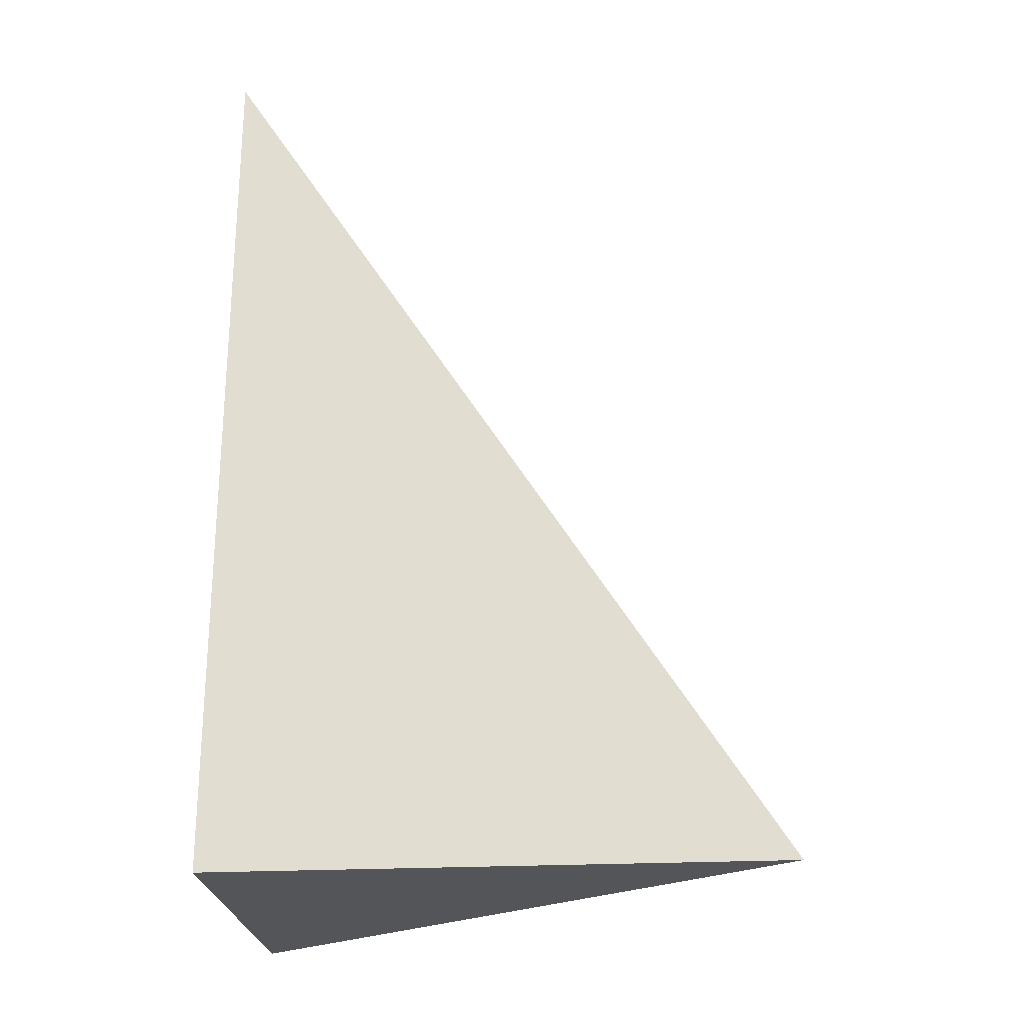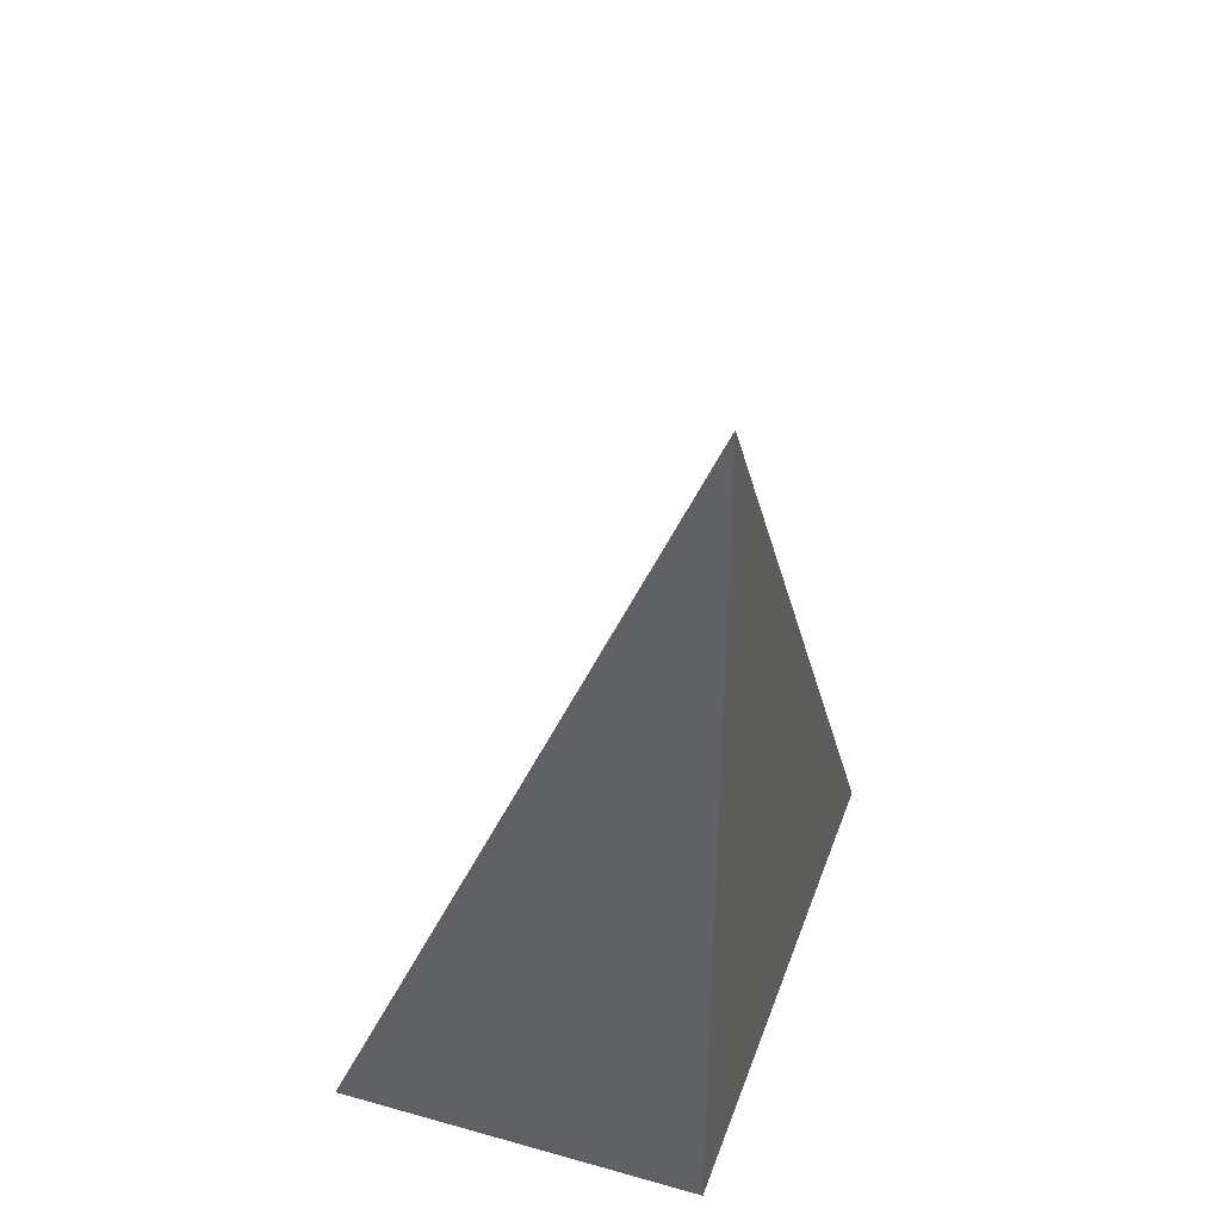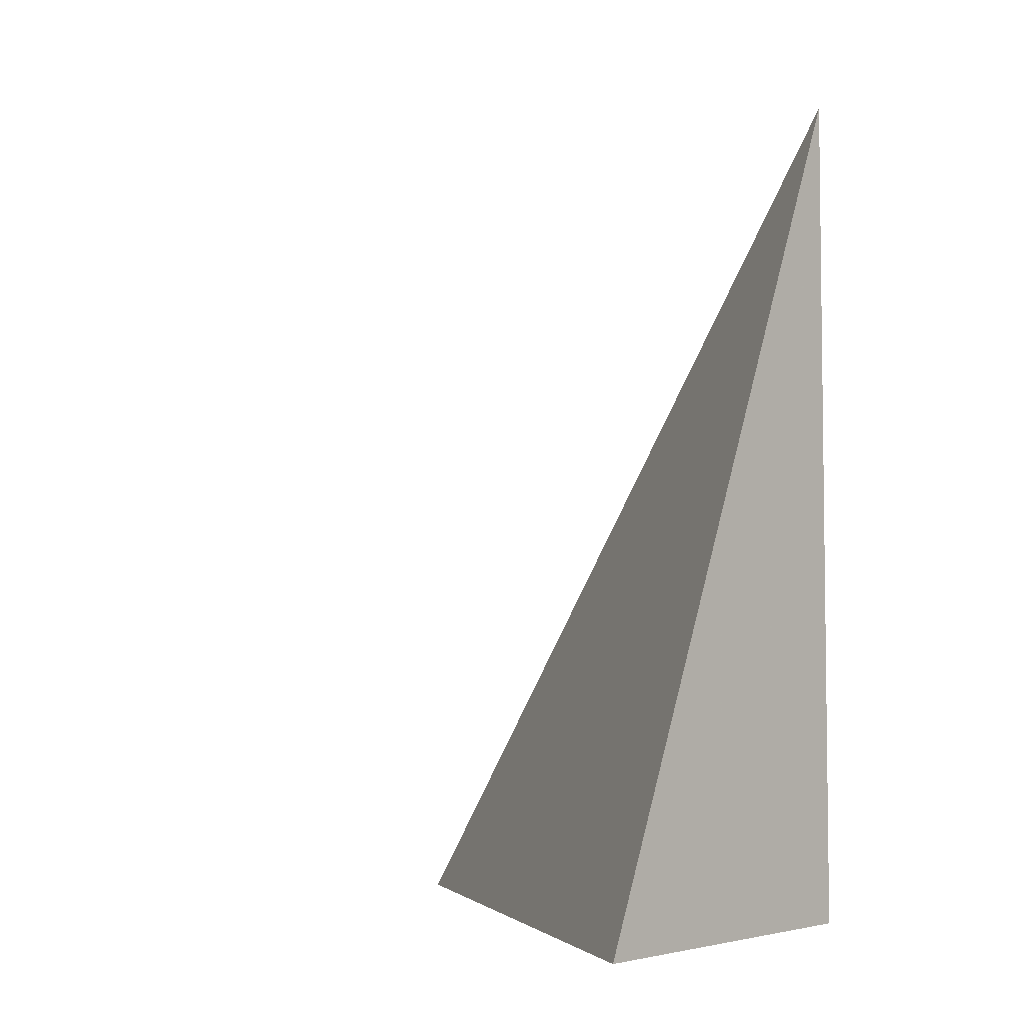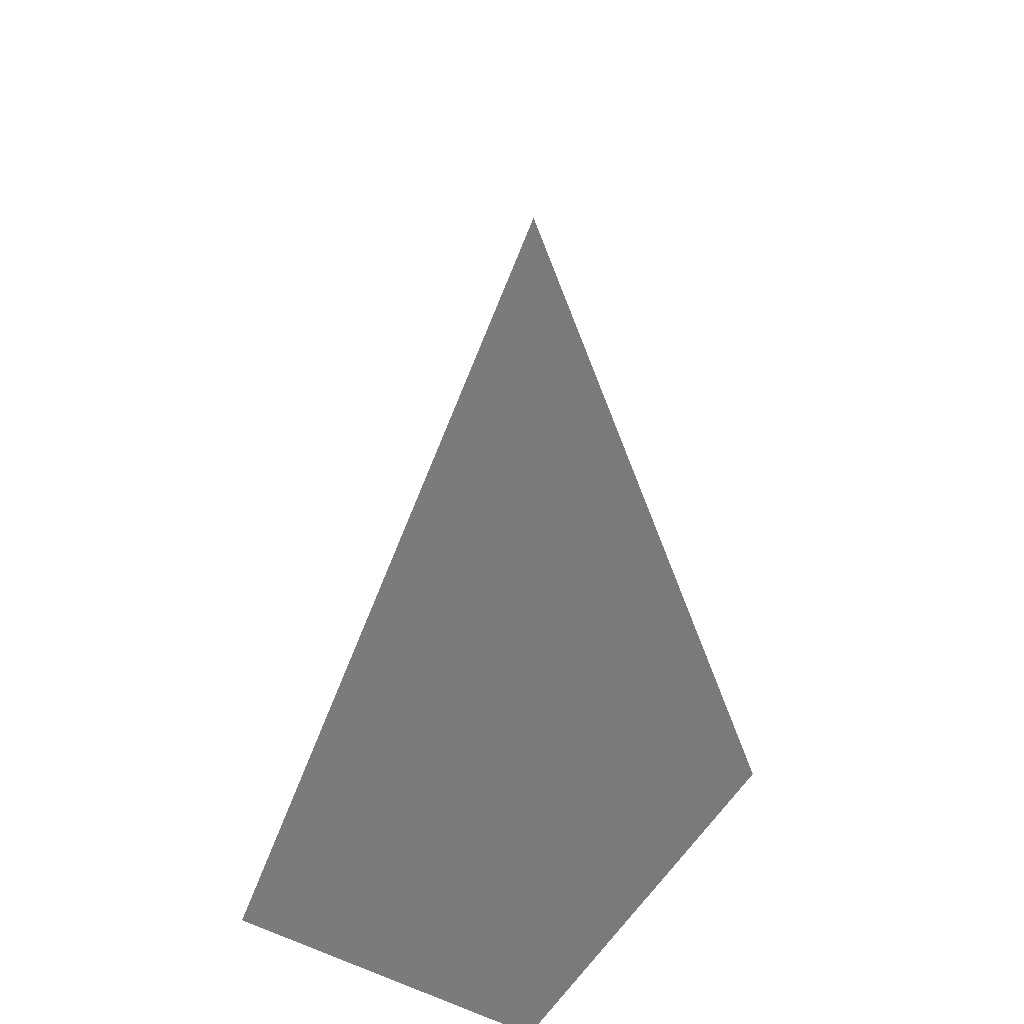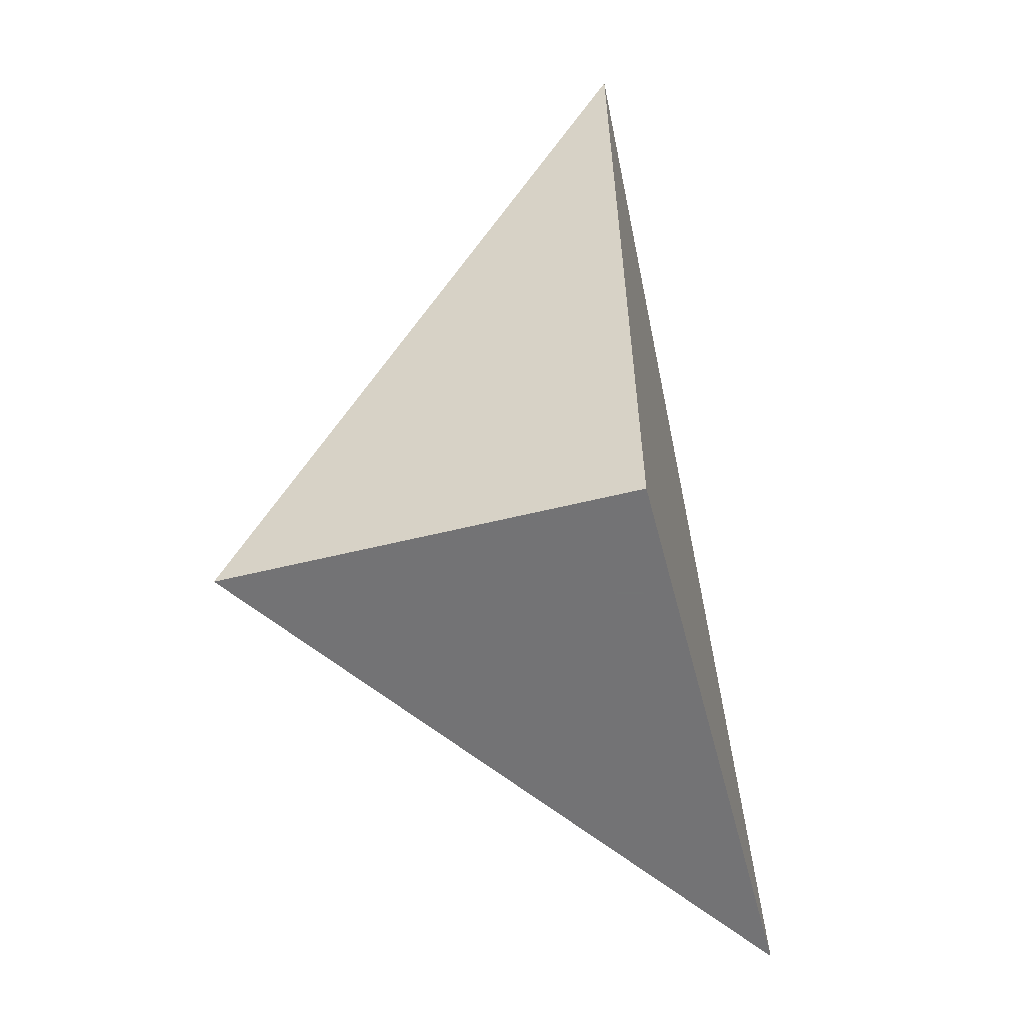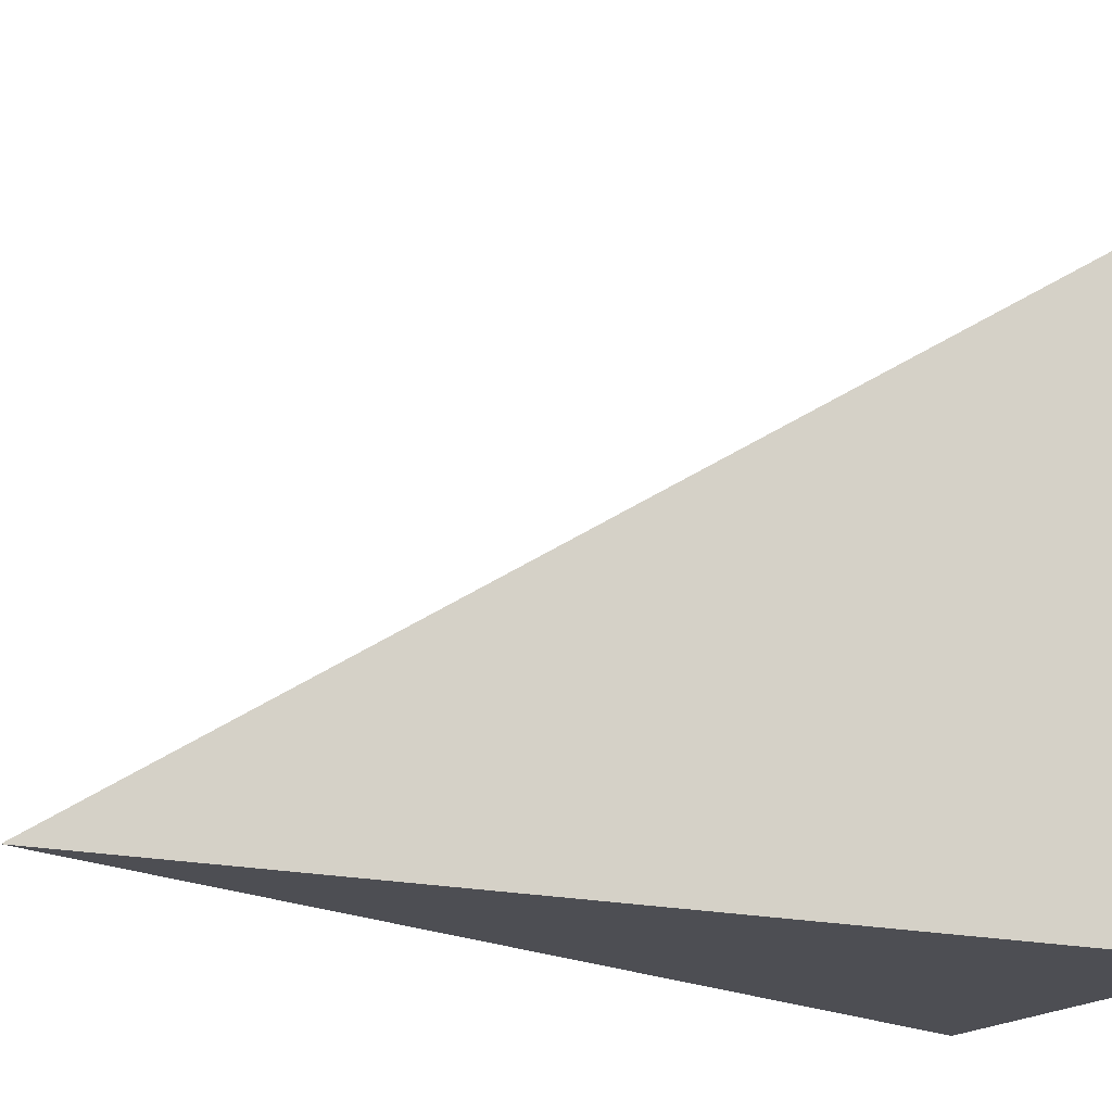
<metadata>
{"format":"obj","ext":"obj","renderer":"f3d","projection":"perspective","resolution":1024,"background":"white","views":[{"elev":-24.1,"azim":-85.1,"up":"+Y"},{"elev":40.2,"azim":-161.2,"up":"+Y"},{"elev":-4.5,"azim":130.6,"up":"+Y"},{"elev":25.9,"azim":-149.5,"up":"+Y"},{"elev":-56.0,"azim":-165.4,"up":"+Y"},{"elev":-17.3,"azim":-116.4,"up":"+Z"}]}
</metadata>
<code>
v -0.1374 -0.3229 -0.2069
v 0.4121 -0.3229 -0.2069
v -0.1374 0.9687 -0.2069
v -0.1374 -0.3229 0.6207
v -0.1374 0.3229 -0.2069
v 0.1374 0.3229 -0.2069
v 0.1374 -0.3229 -0.2069
v 0.1374 -0.3229 0.2069
v -0.1374 -0.3229 0.2069
v -0.1374 0.3229 0.2069
v -0.1374 -2.776e-17 -0.2069
v 0 -2.776e-17 -0.2069
v 0 -0.3229 -0.2069
v -0.1374 0.6458 -0.2069
v 0 0.6458 -0.2069
v 0 0.3229 -0.2069
v 0.2747 -2.776e-17 -0.2069
v 0.2747 -0.3229 -0.2069
v 0.1374 -2.776e-17 -0.2069
v 0 -0.3229 1.388e-17
v -0.1374 -0.3229 1.388e-17
v 0.2747 -0.3229 1.388e-17
v 0.1374 -0.3229 1.388e-17
v 0 -0.3229 0.4138
v -0.1374 -0.3229 0.4138
v 0 -0.3229 0.2069
v -0.1374 0.3229 1.388e-17
v -0.1374 0.6458 1.388e-17
v -0.1374 -2.776e-17 1.388e-17
v -0.1374 -2.776e-17 0.4138
v -0.1374 -2.776e-17 0.2069
v 0.1374 -2.776e-17 1.388e-17
v 0 0.3229 1.388e-17
v 0 -2.776e-17 0.2069
v -0.1374 -0.1614 -0.2069
v -0.06869 -0.1614 -0.2069
v -0.06869 -0.3229 -0.2069
v -0.1374 0.1614 -0.2069
v -0.06869 0.1614 -0.2069
v -0.06869 -2.776e-17 -0.2069
v 0.06869 -0.1614 -0.2069
v 0.06869 -0.3229 -0.2069
v 0 -0.1614 -0.2069
v -0.1374 0.4843 -0.2069
v -0.06869 0.4843 -0.2069
v -0.06869 0.3229 -0.2069
v -0.1374 0.8072 -0.2069
v -0.06869 0.8072 -0.2069
v -0.06869 0.6458 -0.2069
v 0.06869 0.4843 -0.2069
v 0.06869 0.3229 -0.2069
v 0 0.4843 -0.2069
v 0.2061 0.1614 -0.2069
v 0.2061 -2.776e-17 -0.2069
v 0.1374 0.1614 -0.2069
v 0.3434 -0.1614 -0.2069
v 0.3434 -0.3229 -0.2069
v 0.2747 -0.1614 -0.2069
v 0.2061 -0.3229 -0.2069
v 0.1374 -0.1614 -0.2069
v 0.2061 -0.1614 -0.2069
v 0 0.1614 -0.2069
v 0.06869 0.1614 -0.2069
v 0.06869 -2.776e-17 -0.2069
v -0.06869 -0.3229 -0.1034
v -0.1374 -0.3229 -0.1034
v 0.06869 -0.3229 -0.1034
v 0 -0.3229 -0.1034
v -0.06869 -0.3229 0.1034
v -0.1374 -0.3229 0.1034
v -0.06869 -0.3229 1.388e-17
v 0.2061 -0.3229 -0.1034
v 0.1374 -0.3229 -0.1034
v 0.3434 -0.3229 -0.1034
v 0.2747 -0.3229 -0.1034
v 0.2061 -0.3229 0.1034
v 0.1374 -0.3229 0.1034
v 0.2061 -0.3229 1.388e-17
v 0.06869 -0.3229 0.3103
v 0 -0.3229 0.3103
v 0.06869 -0.3229 0.2069
v -0.06869 -0.3229 0.5172
v -0.1374 -0.3229 0.5172
v -0.06869 -0.3229 0.4138
v -0.1374 -0.3229 0.3103
v -0.06869 -0.3229 0.2069
v -0.06869 -0.3229 0.3103
v 0.06869 -0.3229 1.388e-17
v 0.06869 -0.3229 0.1034
v 0 -0.3229 0.1034
v -0.1374 0.6458 -0.1034
v -0.1374 0.8072 -0.1034
v -0.1374 0.3229 -0.1034
v -0.1374 0.4843 -0.1034
v -0.1374 0.3229 0.1034
v -0.1374 0.4843 0.1034
v -0.1374 0.4843 1.388e-17
v -0.1374 -2.776e-17 -0.1034
v -0.1374 0.1614 -0.1034
v -0.1374 -0.1614 -0.1034
v -0.1374 -0.1614 0.1034
v -0.1374 -0.1614 1.388e-17
v -0.1374 -0.1614 0.3103
v -0.1374 -0.1614 0.2069
v -0.1374 -0.1614 0.5172
v -0.1374 -0.1614 0.4138
v -0.1374 0.1614 0.3103
v -0.1374 0.1614 0.2069
v -0.1374 -2.776e-17 0.3103
v -0.1374 0.1614 1.388e-17
v -0.1374 -2.776e-17 0.1034
v -0.1374 0.1614 0.1034
v 0.2747 -0.1614 -0.1034
v 0.1374 0.1614 -0.1034
v 0.2061 -2.776e-17 -0.1034
v 0.1374 -0.1614 0.1034
v 0.2061 -0.1614 1.388e-17
v 0 0.4843 -0.1034
v 0.06869 0.3229 -0.1034
v -0.06869 0.6458 -0.1034
v -0.06869 0.3229 0.1034
v -0.06869 0.4843 1.388e-17
v -0.06869 -2.776e-17 0.3103
v -0.06869 0.1614 0.2069
v -0.06869 -0.1614 0.4138
v 0.06869 -0.1614 0.2069
v 0 -0.1614 0.3103
v 0.06869 0.1614 1.388e-17
v 0 0.1614 0.1034
v 0.06869 -2.776e-17 0.1034
f 1 35 37
f 35 11 36
f 36 13 37
f 35 36 37
f 11 38 40
f 38 5 39
f 39 12 40
f 38 39 40
f 12 41 43
f 41 7 42
f 42 13 43
f 41 42 43
f 11 40 36
f 40 12 43
f 43 13 36
f 40 43 36
f 5 44 46
f 44 14 45
f 45 16 46
f 44 45 46
f 14 47 49
f 47 3 48
f 48 15 49
f 47 48 49
f 15 50 52
f 50 6 51
f 51 16 52
f 50 51 52
f 14 49 45
f 49 15 52
f 52 16 45
f 49 52 45
f 6 53 55
f 53 17 54
f 54 19 55
f 53 54 55
f 17 56 58
f 56 2 57
f 57 18 58
f 56 57 58
f 18 59 61
f 59 7 60
f 60 19 61
f 59 60 61
f 17 58 54
f 58 18 61
f 61 19 54
f 58 61 54
f 5 46 39
f 46 16 62
f 62 12 39
f 46 62 39
f 16 51 63
f 51 6 55
f 55 19 63
f 51 55 63
f 19 60 64
f 60 7 41
f 41 12 64
f 60 41 64
f 16 63 62
f 63 19 64
f 64 12 62
f 63 64 62
f 1 37 66
f 37 13 65
f 65 21 66
f 37 65 66
f 13 42 68
f 42 7 67
f 67 20 68
f 42 67 68
f 20 69 71
f 69 9 70
f 70 21 71
f 69 70 71
f 13 68 65
f 68 20 71
f 71 21 65
f 68 71 65
f 7 59 73
f 59 18 72
f 72 23 73
f 59 72 73
f 18 57 75
f 57 2 74
f 74 22 75
f 57 74 75
f 22 76 78
f 76 8 77
f 77 23 78
f 76 77 78
f 18 75 72
f 75 22 78
f 78 23 72
f 75 78 72
f 8 79 81
f 79 24 80
f 80 26 81
f 79 80 81
f 24 82 84
f 82 4 83
f 83 25 84
f 82 83 84
f 25 85 87
f 85 9 86
f 86 26 87
f 85 86 87
f 24 84 80
f 84 25 87
f 87 26 80
f 84 87 80
f 7 73 67
f 73 23 88
f 88 20 67
f 73 88 67
f 23 77 89
f 77 8 81
f 81 26 89
f 77 81 89
f 26 86 90
f 86 9 69
f 69 20 90
f 86 69 90
f 23 89 88
f 89 26 90
f 90 20 88
f 89 90 88
f 3 47 92
f 47 14 91
f 91 28 92
f 47 91 92
f 14 44 94
f 44 5 93
f 93 27 94
f 44 93 94
f 27 95 97
f 95 10 96
f 96 28 97
f 95 96 97
f 14 94 91
f 94 27 97
f 97 28 91
f 94 97 91
f 5 38 99
f 38 11 98
f 98 29 99
f 38 98 99
f 11 35 100
f 35 1 66
f 66 21 100
f 35 66 100
f 21 70 102
f 70 9 101
f 101 29 102
f 70 101 102
f 11 100 98
f 100 21 102
f 102 29 98
f 100 102 98
f 9 85 104
f 85 25 103
f 103 31 104
f 85 103 104
f 25 83 106
f 83 4 105
f 105 30 106
f 83 105 106
f 30 107 109
f 107 10 108
f 108 31 109
f 107 108 109
f 25 106 103
f 106 30 109
f 109 31 103
f 106 109 103
f 5 99 93
f 99 29 110
f 110 27 93
f 99 110 93
f 29 101 111
f 101 9 104
f 104 31 111
f 101 104 111
f 31 108 112
f 108 10 95
f 95 27 112
f 108 95 112
f 29 111 110
f 111 31 112
f 112 27 110
f 111 112 110
f 2 56 74
f 56 17 113
f 113 22 74
f 56 113 74
f 17 53 115
f 53 6 114
f 114 32 115
f 53 114 115
f 32 116 117
f 116 8 76
f 76 22 117
f 116 76 117
f 17 115 113
f 115 32 117
f 117 22 113
f 115 117 113
f 6 50 119
f 50 15 118
f 118 33 119
f 50 118 119
f 15 48 120
f 48 3 92
f 92 28 120
f 48 92 120
f 28 96 122
f 96 10 121
f 121 33 122
f 96 121 122
f 15 120 118
f 120 28 122
f 122 33 118
f 120 122 118
f 10 107 124
f 107 30 123
f 123 34 124
f 107 123 124
f 30 105 125
f 105 4 82
f 82 24 125
f 105 82 125
f 24 79 127
f 79 8 126
f 126 34 127
f 79 126 127
f 30 125 123
f 125 24 127
f 127 34 123
f 125 127 123
f 6 119 114
f 119 33 128
f 128 32 114
f 119 128 114
f 33 121 129
f 121 10 124
f 124 34 129
f 121 124 129
f 34 126 130
f 126 8 116
f 116 32 130
f 126 116 130
f 33 129 128
f 129 34 130
f 130 32 128
f 129 130 128

</code>
